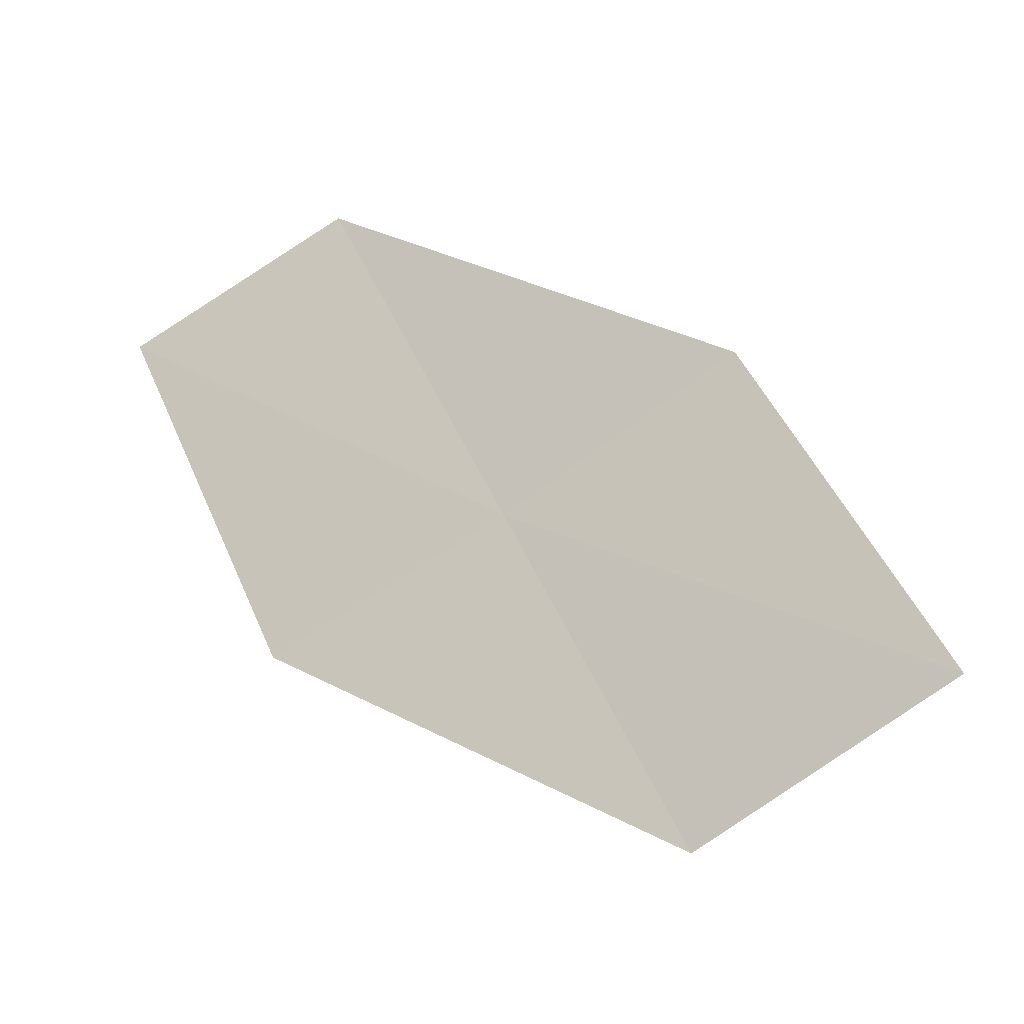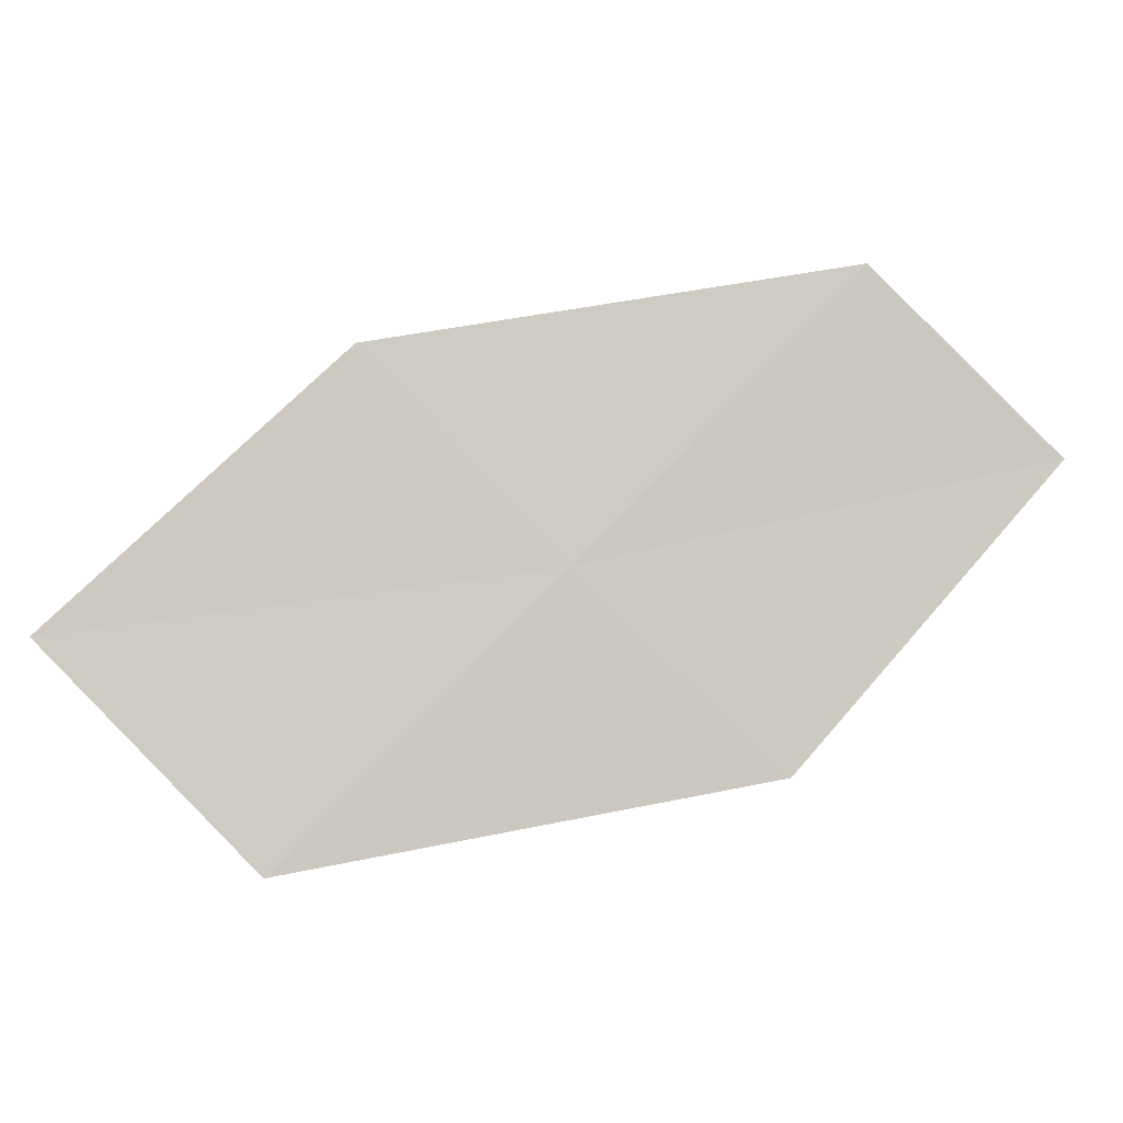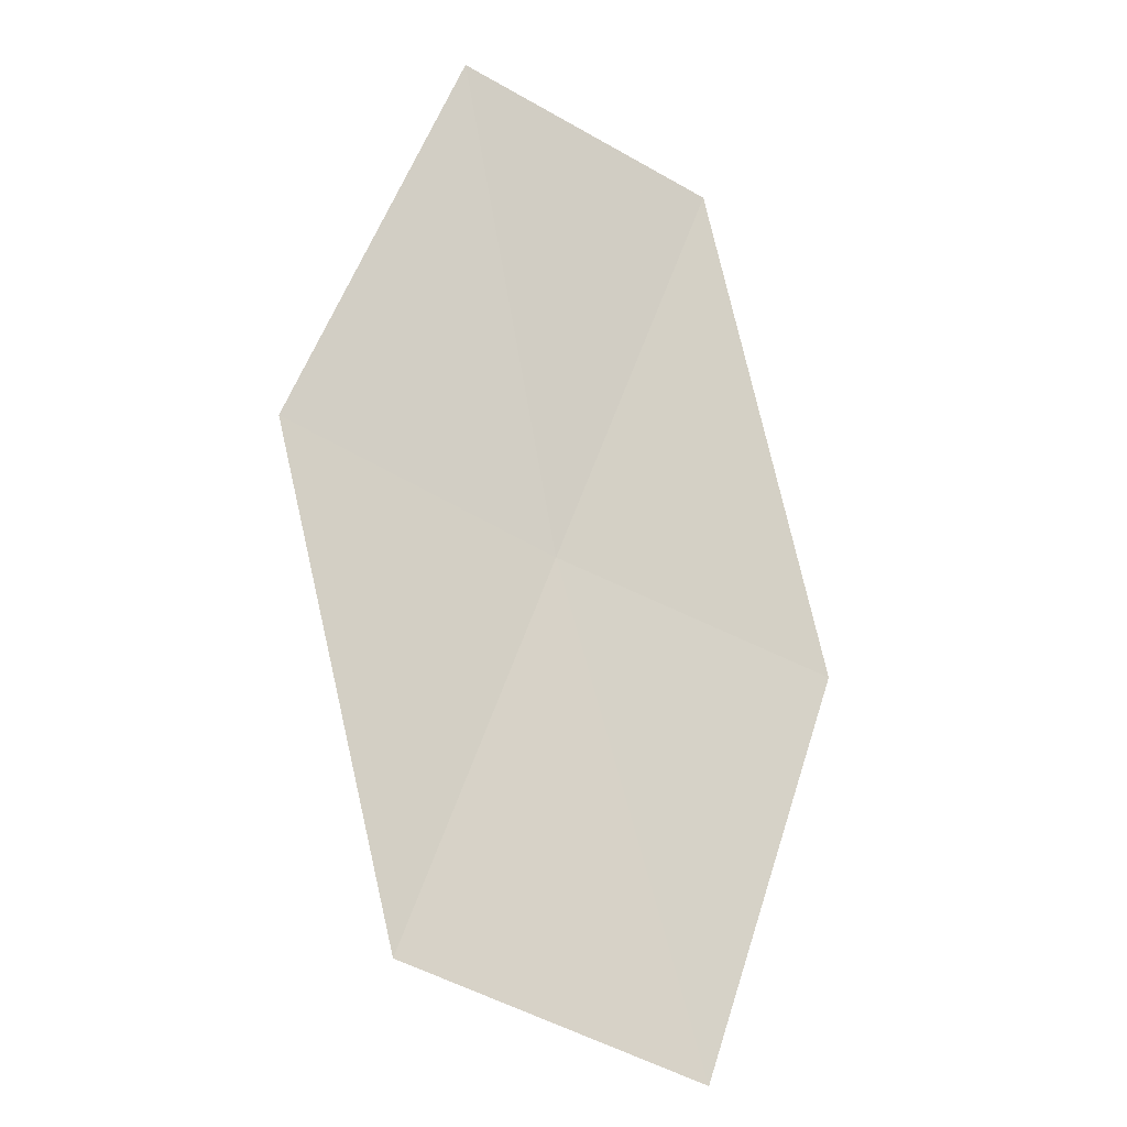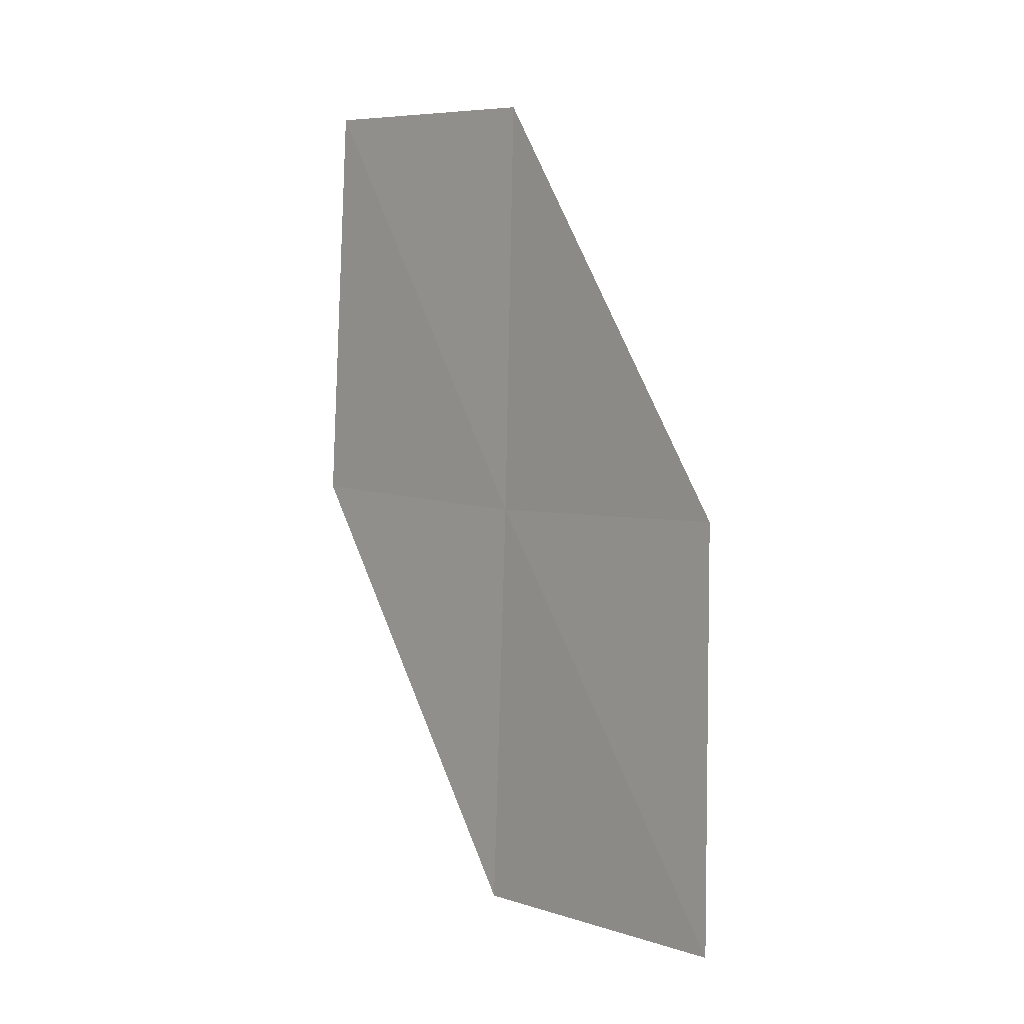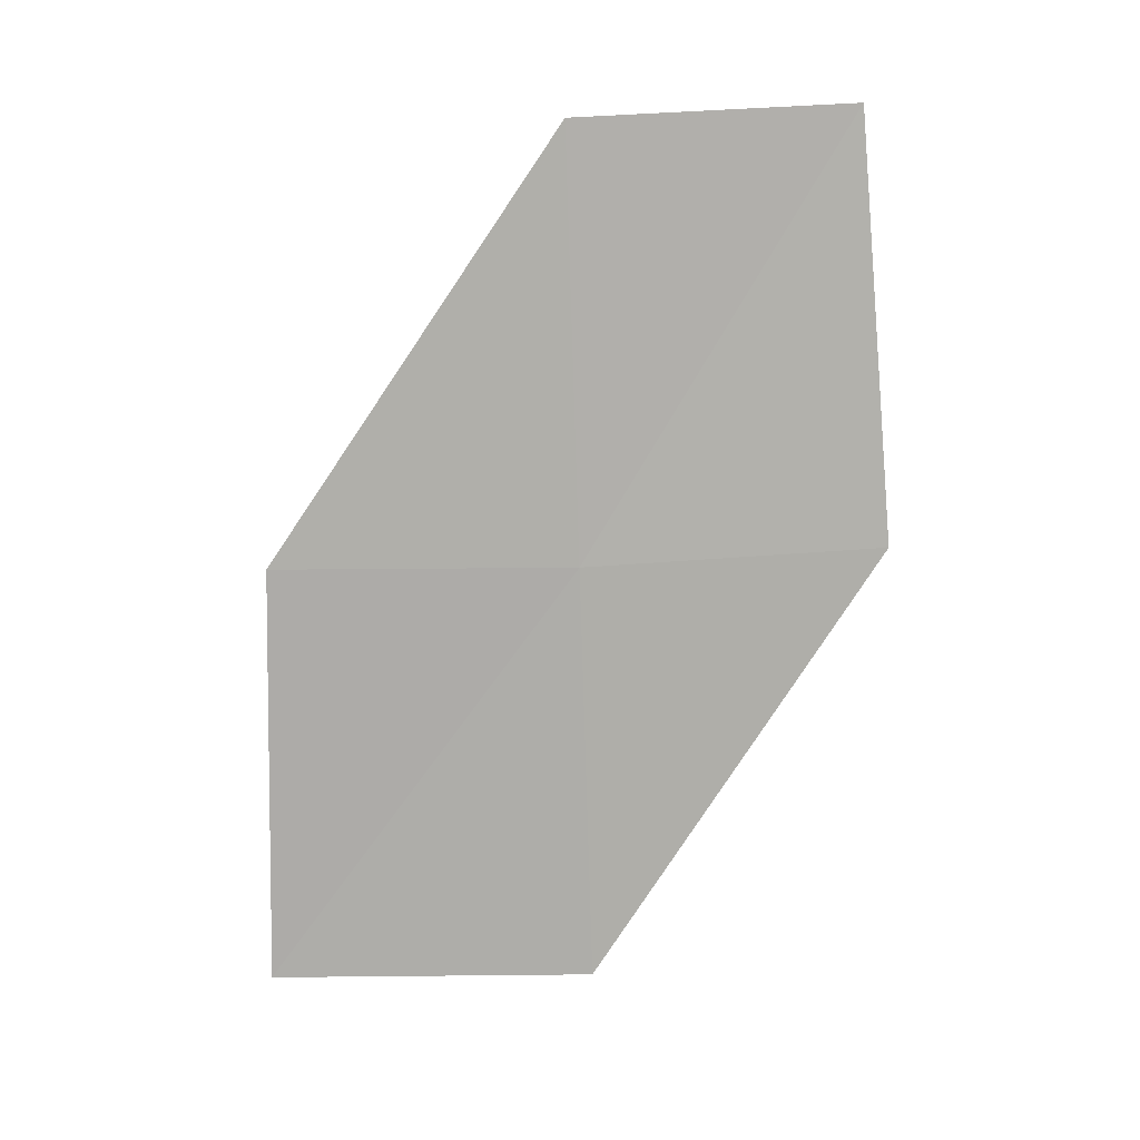
<metadata>
{"format":"obj","ext":"obj","renderer":"f3d","projection":"perspective","resolution":1024,"background":"white","views":[{"elev":-72.3,"azim":-179.7,"up":"+Z"},{"elev":-34.5,"azim":-30.2,"up":"+Y"},{"elev":-69.2,"azim":118.5,"up":"+Z"},{"elev":54.0,"azim":-142.6,"up":"+Y"},{"elev":64.1,"azim":-36.9,"up":"+Z"}]}
</metadata>
<code>
v -7.522 -10.93 31.13
v -8.203 -10.43 31.15
v -8.765 -11.15 30.4
v -8.04 -11.68 30.4
v -6.812 -11.38 31.12
v -6.99 -10.15 31.87
v -6.328 -10.57 31.85
f 1 2 3
f 1 3 4
f 1 4 5
f 1 6 2
f 1 7 6
f 1 5 7

</code>
